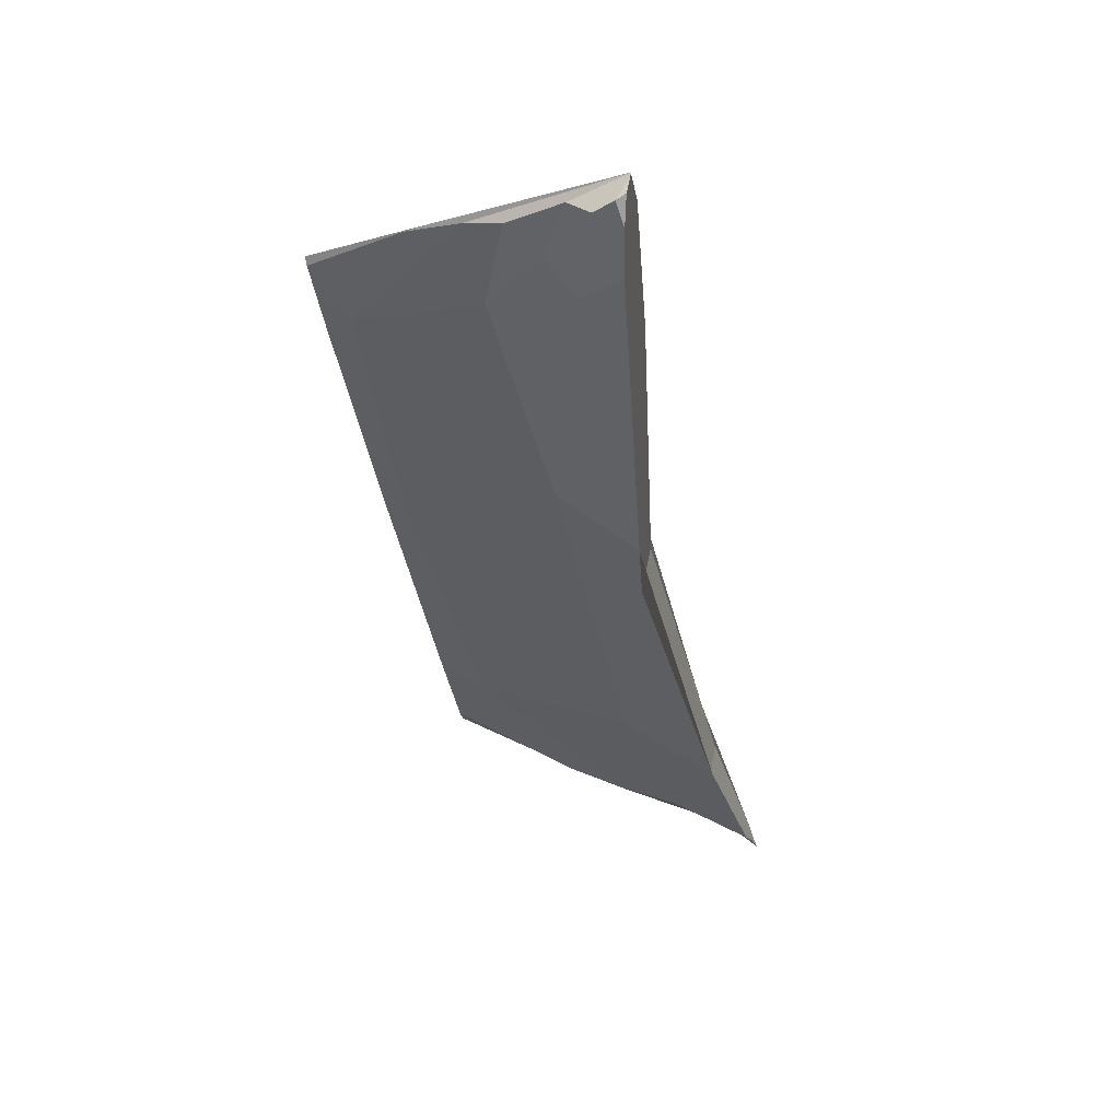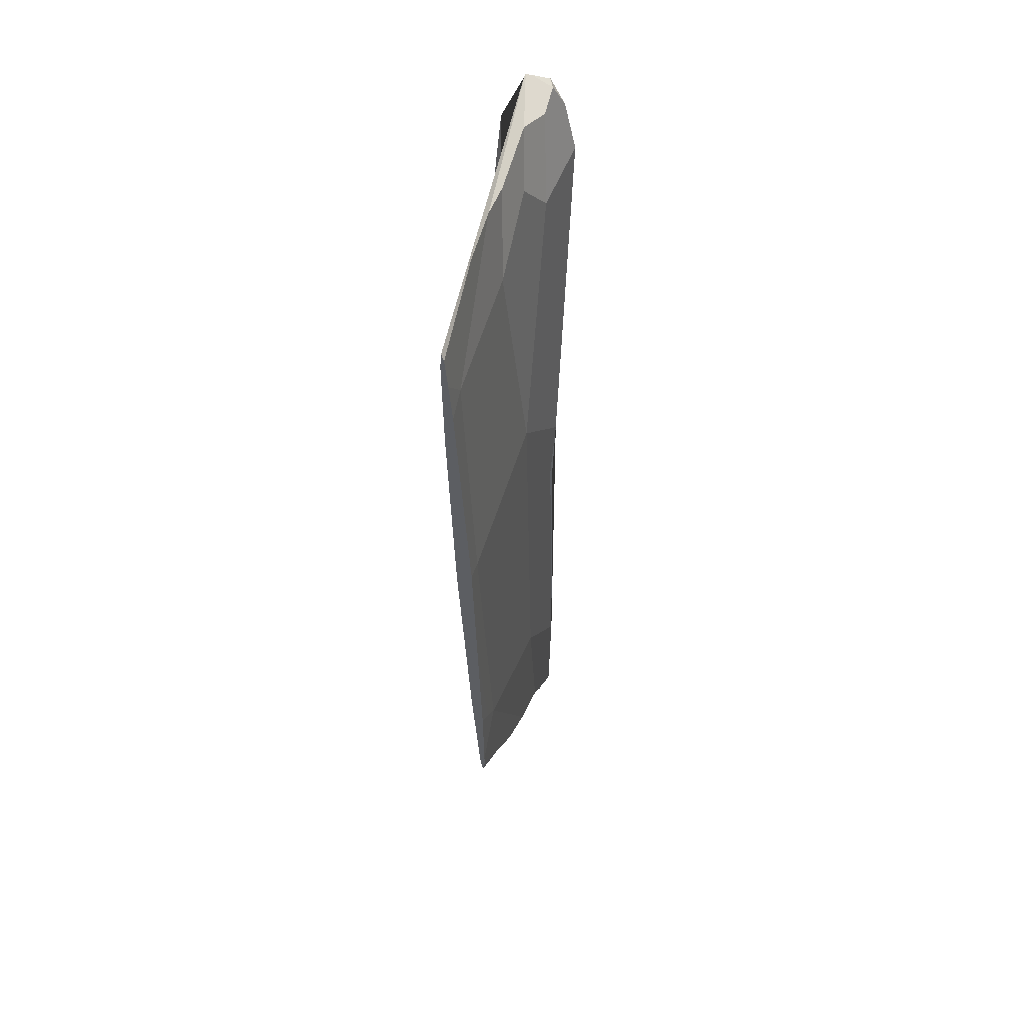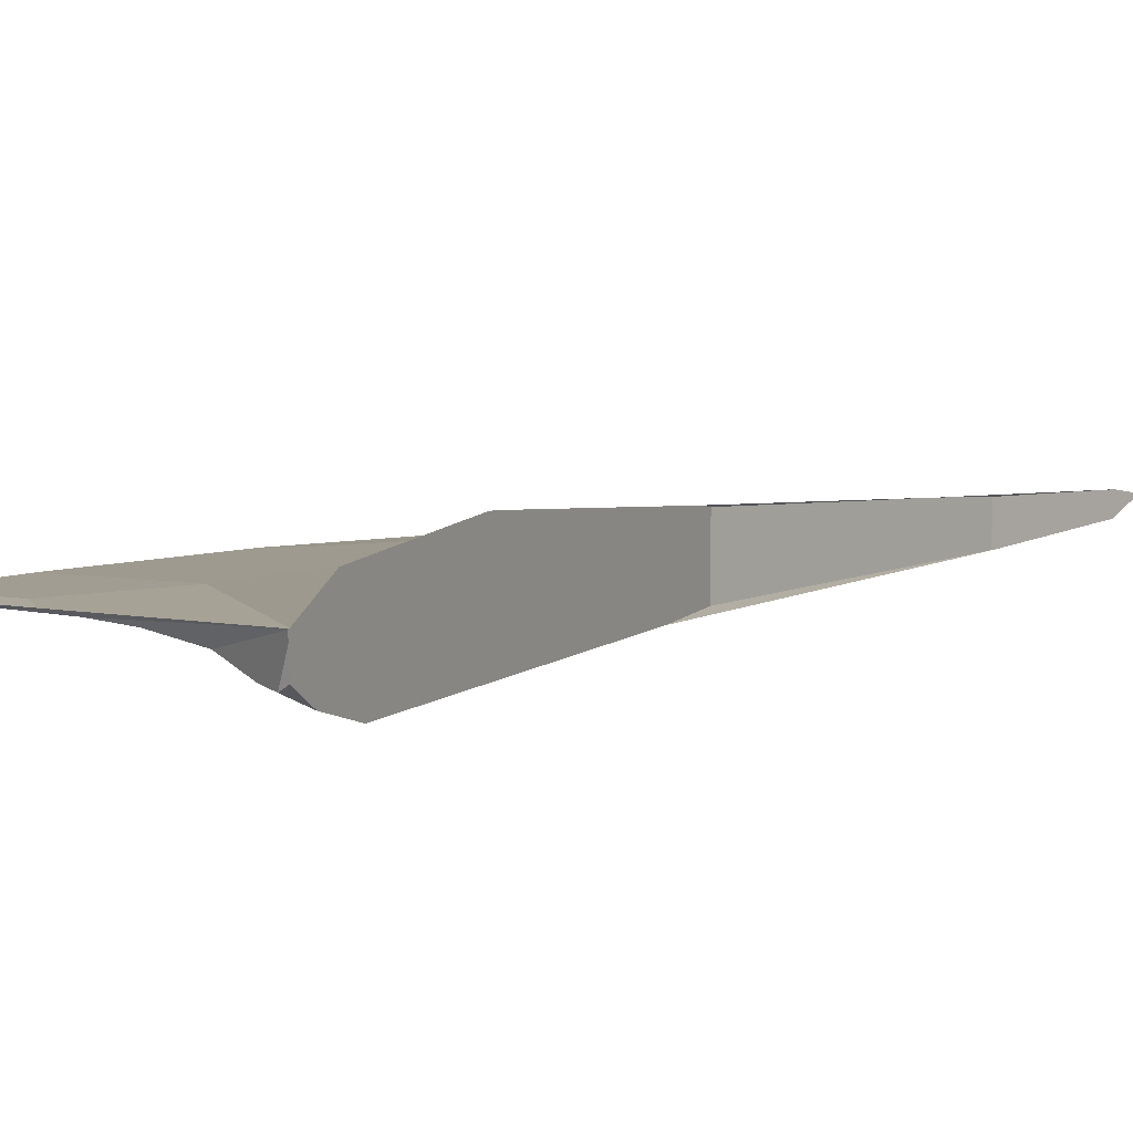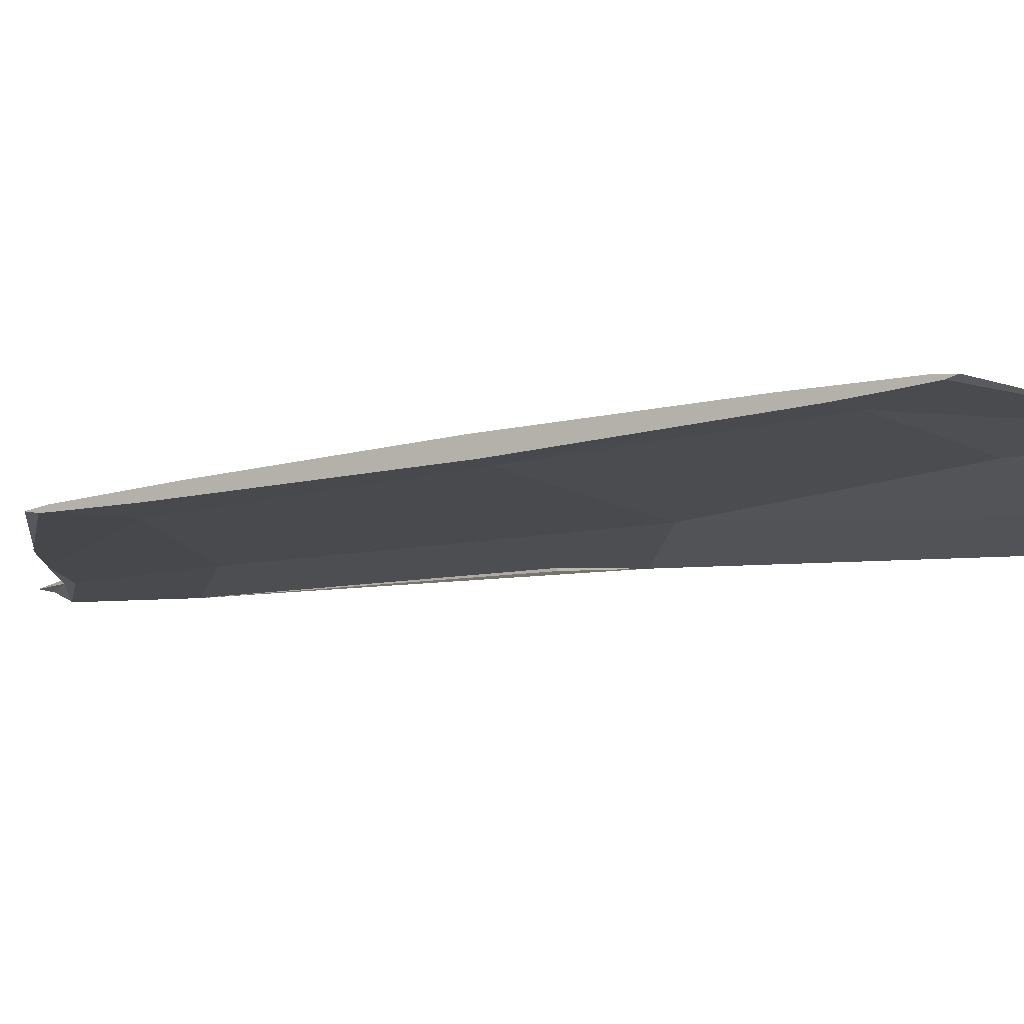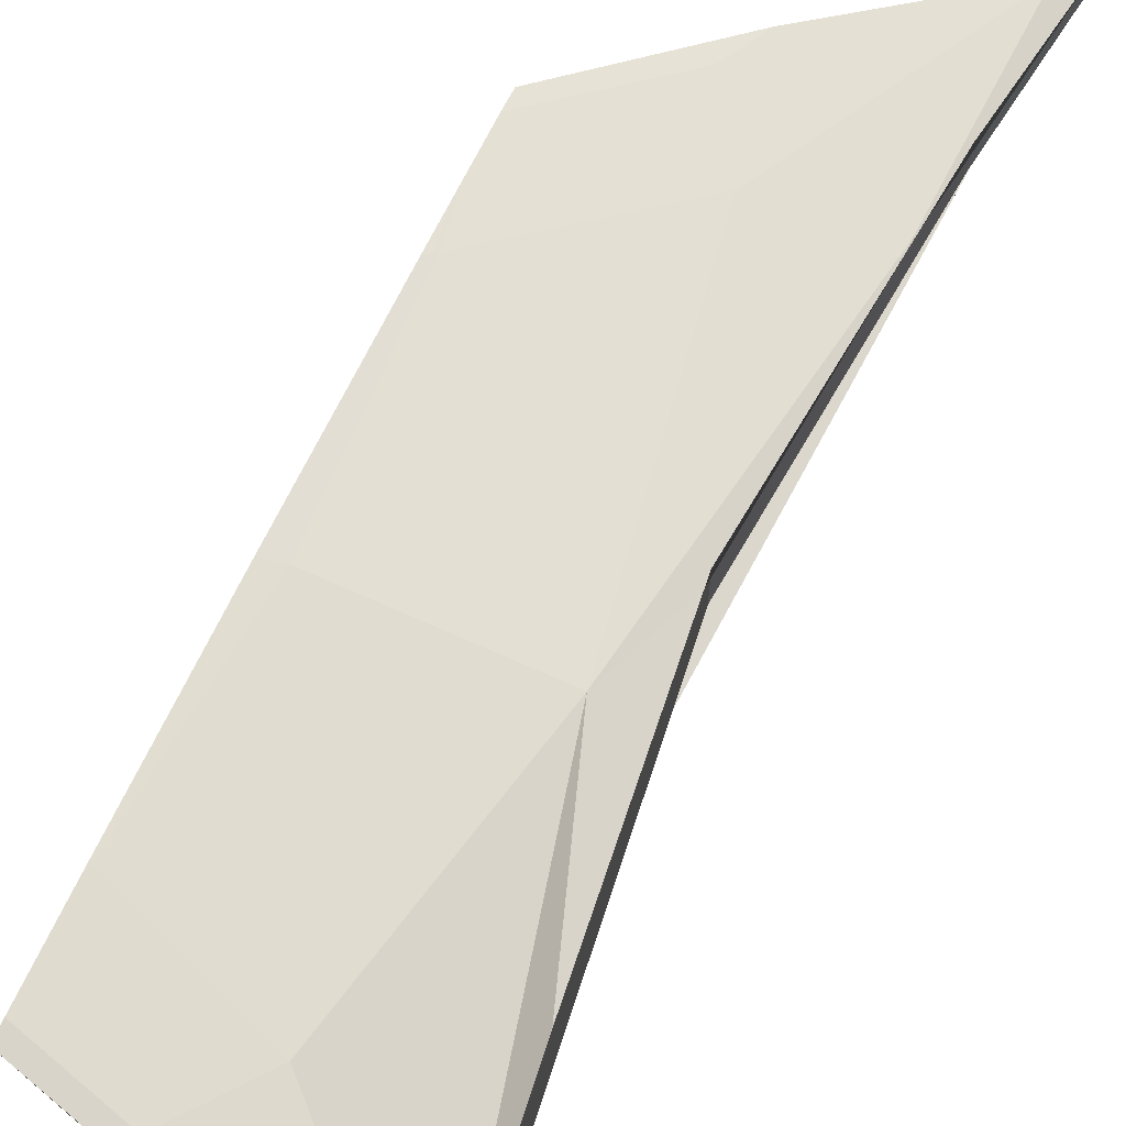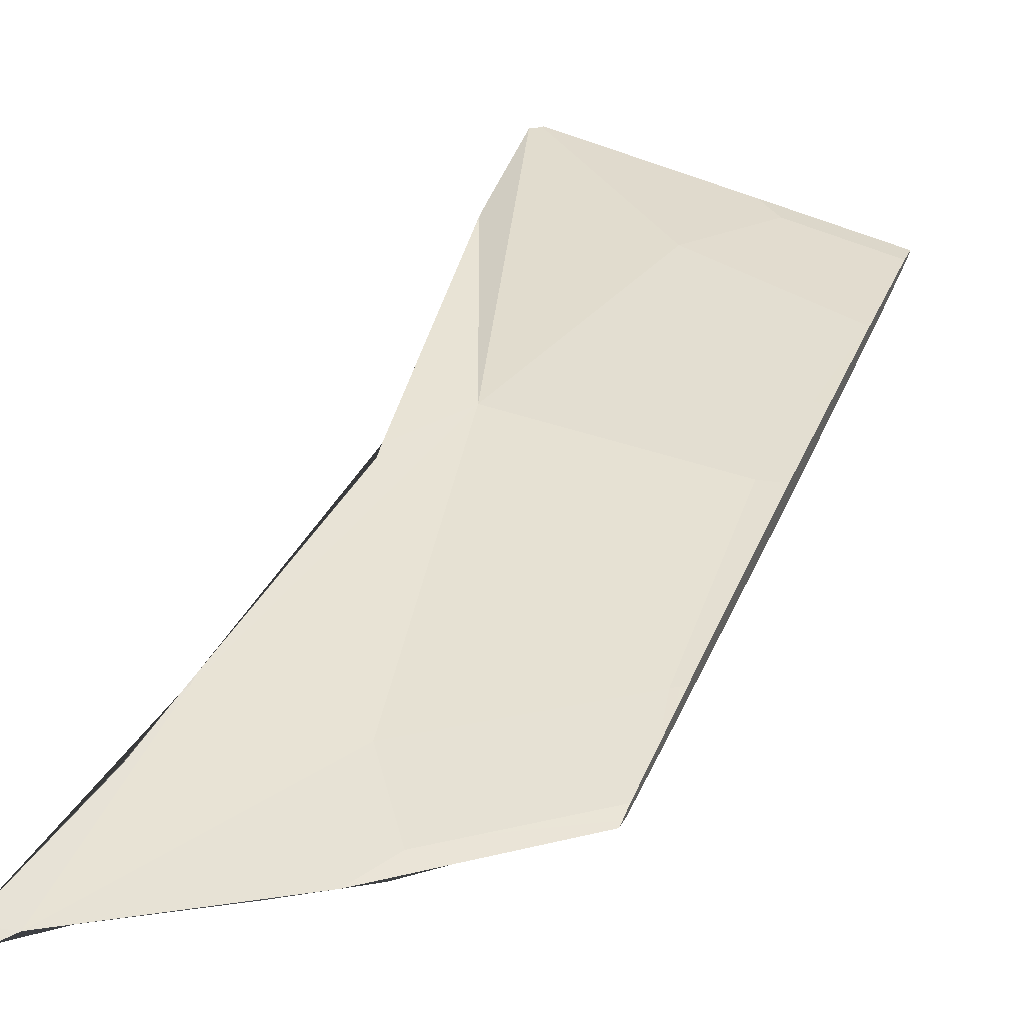
<metadata>
{"format":"obj","ext":"obj","renderer":"f3d","projection":"perspective","resolution":1024,"background":"white","views":[{"elev":49.0,"azim":10.1,"up":"+Z"},{"elev":39.2,"azim":-74.5,"up":"+Z"},{"elev":3.7,"azim":21.3,"up":"+Y"},{"elev":-11.8,"azim":-66.5,"up":"+Y"},{"elev":67.9,"azim":15.2,"up":"+Y"},{"elev":35.9,"azim":-170.5,"up":"+Y"}]}
</metadata>
<code>
o right-hand
v -4.41 0.05445 -2.445
v -4.698 0.07388 -0.1868
v -2.74 0.1175 -3.312
v -3.097 0.06146 -4.172
v -4.008 -0.05283 -2.983
v -4.733 -0.1003 -0.1054
v -2.385 -0.06832 -3.276
v -2.392 0.03293 -4.686
v -1.789 0.0231 -4.815
v -1.154 0.1637 -5.296
v -3.041 0.02032 -4.41
v -2.794 0.0536 -4.549
v -1.594 0.2867 -3.182
v -0.8883 0.2709 -5.398
v -0.8288 0.1703 -5.576
v -0.8908 0.07643 -5.391
v -0.7629 0.2228 -5.773
v -0.8934 0.06783 -5.383
v -1.362 -0.07813 -3.982
v -1.379 -0.08121 -3.932
v -2.242 -0.2734 -0.7179
v -1.379 0.2807 -3.932
v -1.559 0.2941 -3.261
v -1.614 0.2989 -3.057
v -2.242 0.3377 -0.7179
v -2.25 0.3507 -0.5753
v -2.761 0.2209 0.179
v -2.398 0.4426 2.082
v -2.406 0.4469 2.238
v -2.411 0.4422 2.222
v -2.41 0.4449 2.314
v -2.5 0.2556 3.93
v -2.527 0.000185 4.418
v -2.529 -0.001135 4.438
v -3.821 0.0628 2.721
v -5.271 0.03615 1.897
v -4.519 0.008236 3.334
v -4.31 -0.01253 3.623
v -4.55 -0.0317 3.513
v -4.009 -0.04432 3.7
v -5.11 -0.07217 2.391
v -3.645 -0.0794 3.777
v -2.528 -0.001695 4.437
v -2.528 -0.007016 4.436
v -3.07 -0.1381 4.145
v -2.528 -0.0702 4.432
v -2.527 -0.2601 4.419
v -2.613 -0.3083 4.372
v -2.513 -0.4093 4.158
v -2.817 -0.2829 4.184
v -2.923 -0.3336 3.245
v -2.486 -0.5176 3.671
v -3.151 -0.2039 0.4876
v -3.26 -0.1943 3.55
v -3.812 -0.1265 2.84
v -2.28 -0.3155 -0.03145
v -4.921 0.06763 -0.1853
v -4.933 -0.09656 -0.1127
v -4.463 -0.05446 -2.704
v -4.411 0.03786 -2.995
v -4.323 -0.02803 -3.478
v -4.302 -0.02213 -3.594
v -4.317 0.0265 -3.511
v -4.279 0.00498 -3.717
v -4.52 0.05233 -2.394
v -5.51 -0.01849 3.066
v -5.315 0.03266 1.988
v -5.478 0.003251 2.888
v -5.493 -0.03936 2.974
v -5.434 -0.05494 2.649
v -5.357 -0.07043 2.226
v -5.297 0.03581 1.885
f 1 65 57 2
f 1 2 27 3
f 1 3 4 63 60
f 1 60 65
f 5 7 53 6
f 5 8 9 7
f 5 61 62 11 8
f 10 16 18 9 8
f 10 8 11 12
f 10 12 4 3
f 10 3 27 13
f 23 22 14 10 13
f 10 14 17
f 17 15 10
f 10 15 16
f 22 20 19 18 16 15 17 14
f 18 19 7 9
f 19 20 21 56 53 7
f 20 22 23 24 25 21
f 24 23 13
f 26 25 24 13 27
f 21 25 26 28 29 31 32 33 34 43 44 46 47 49 52 56
f 28 26 27 30
f 29 28 30
f 32 31 30 27
f 31 29 30
f 33 32 27 35
f 34 33 35 37 38
f 36 67 68 37 35
f 36 35 27 2
f 43 34 38 39 40
f 41 40 39 69 70
f 41 55 42 40
f 44 43 40 42 45
f 46 44 45 50 48
f 47 46 48
f 49 47 48
f 52 49 48 50 51
f 54 51 50 45
f 56 52 51 53
f 54 55 53 51
f 54 45 42 55
f 41 6 53 55
f 2 57 72 36
f 59 61 5
f 72 67 36
f 62 64 12 11
f 68 66 38 37
f 64 63 4 12
f 71 58 6 41
f 70 71 41
f 59 58 71 70 69 66 68 67 72 57 65 60 63 64 62 61
f 58 59 5 6
f 66 69 39 38

</code>
